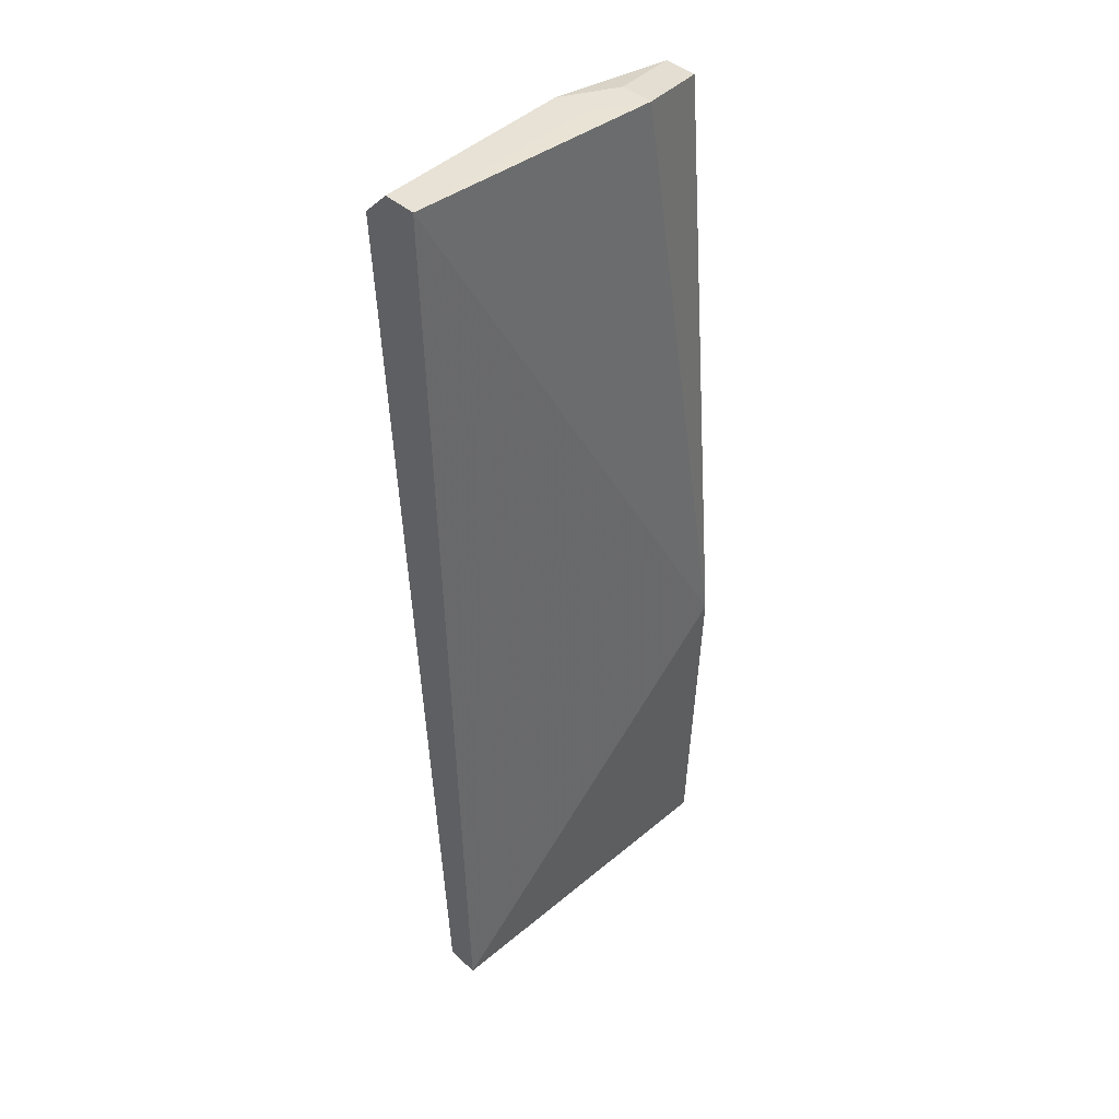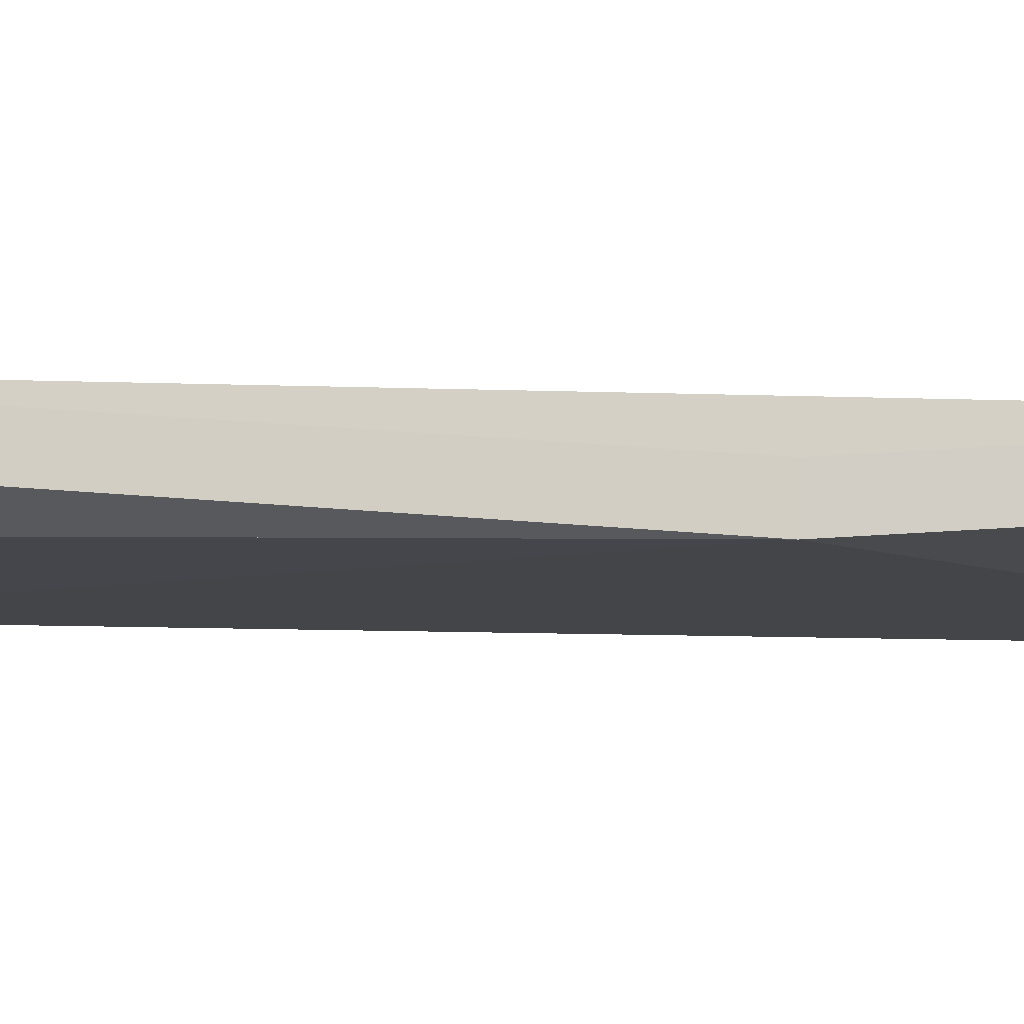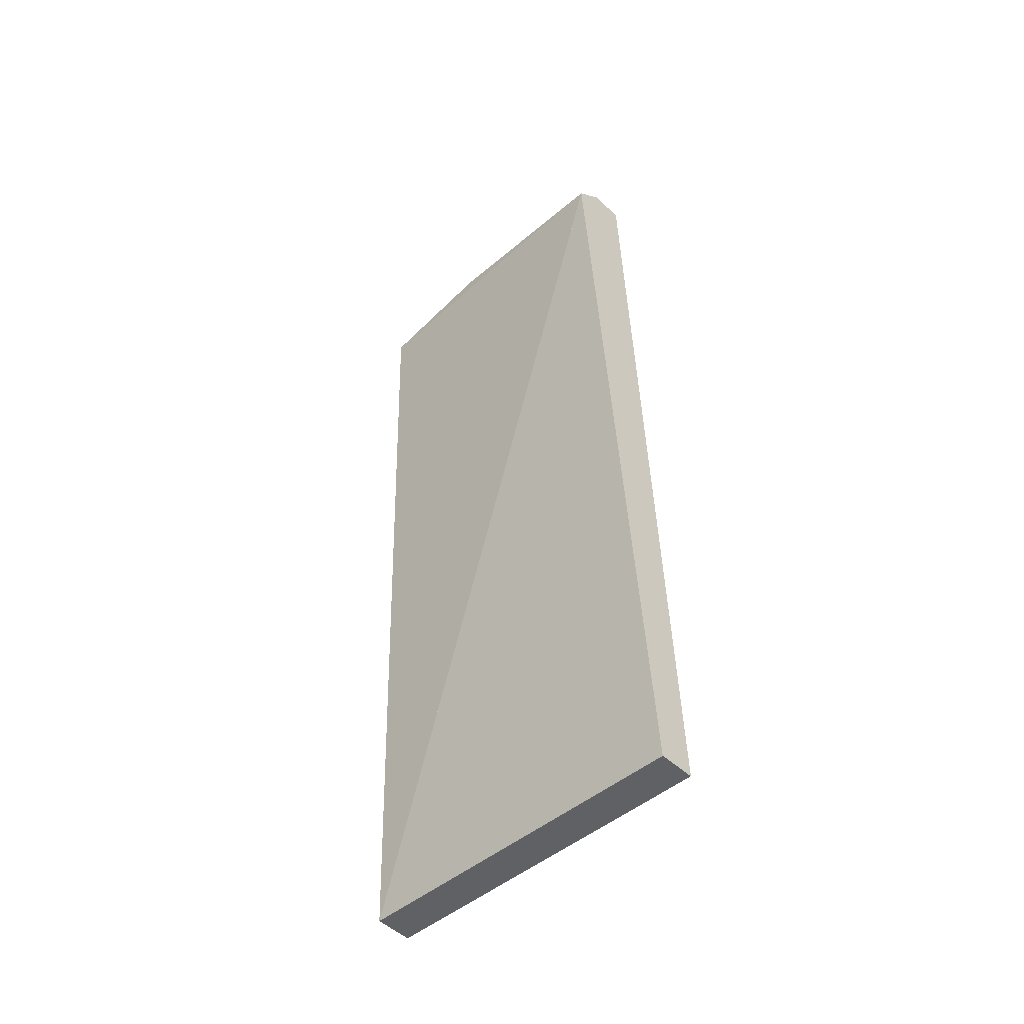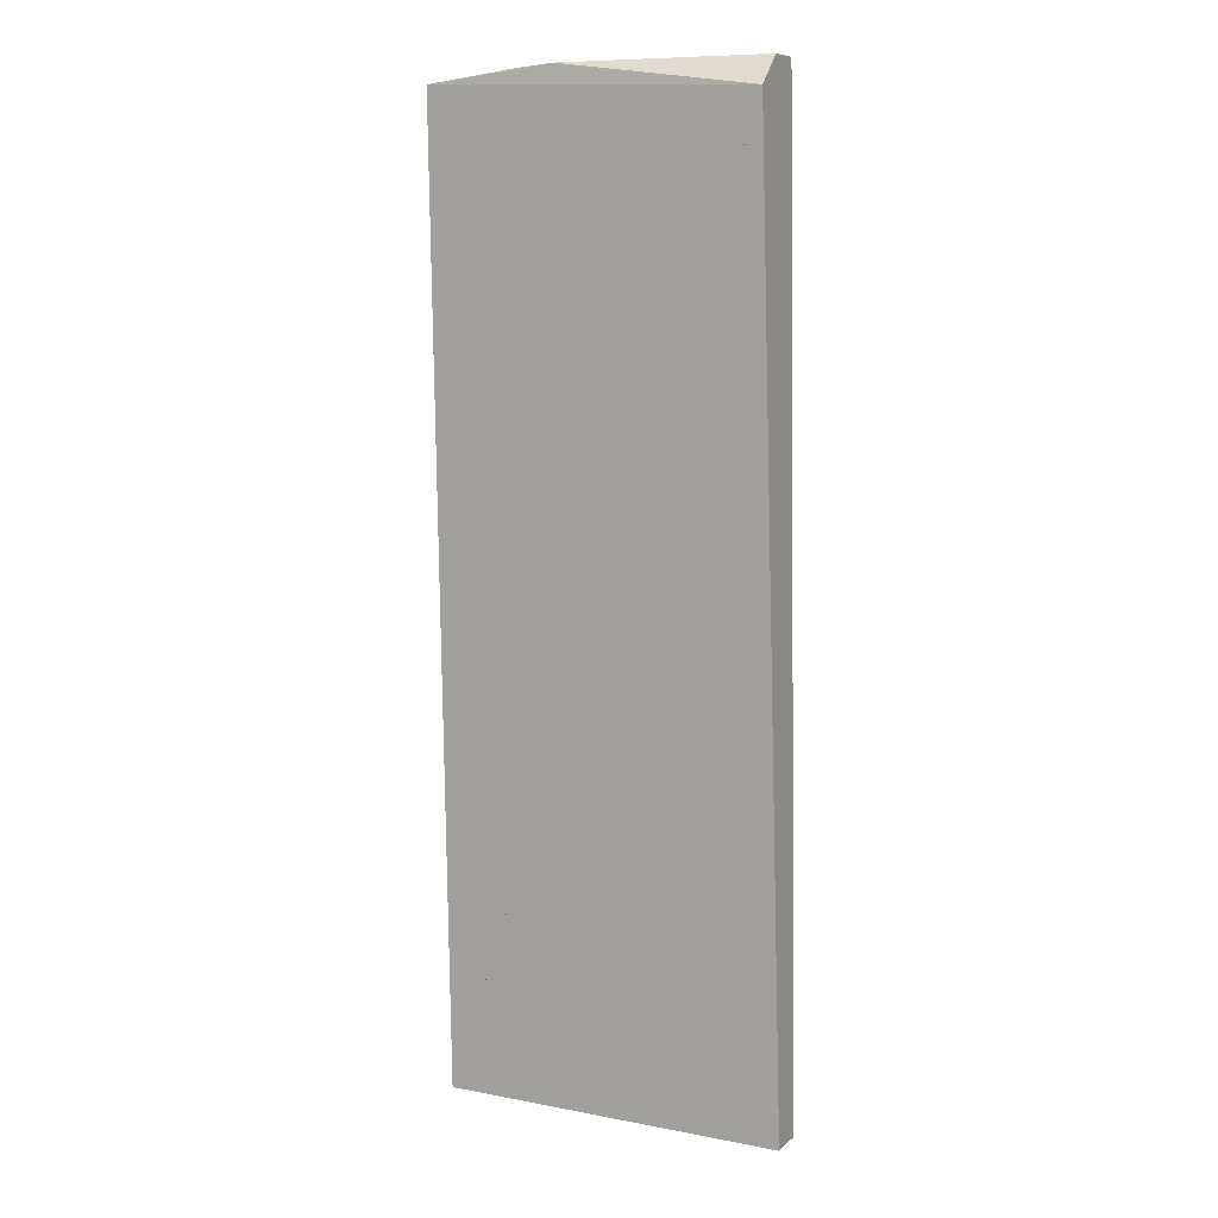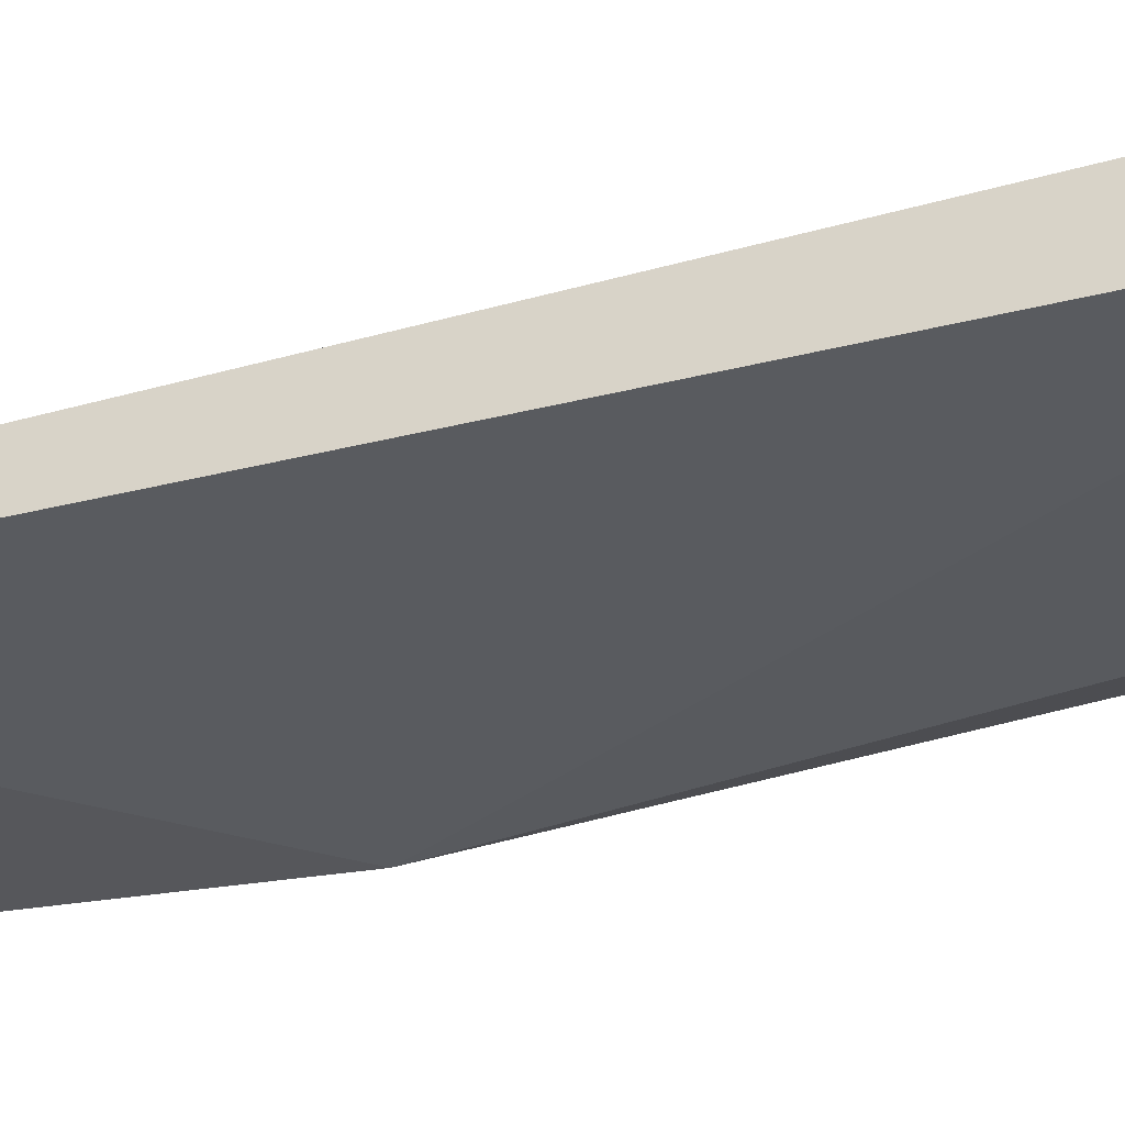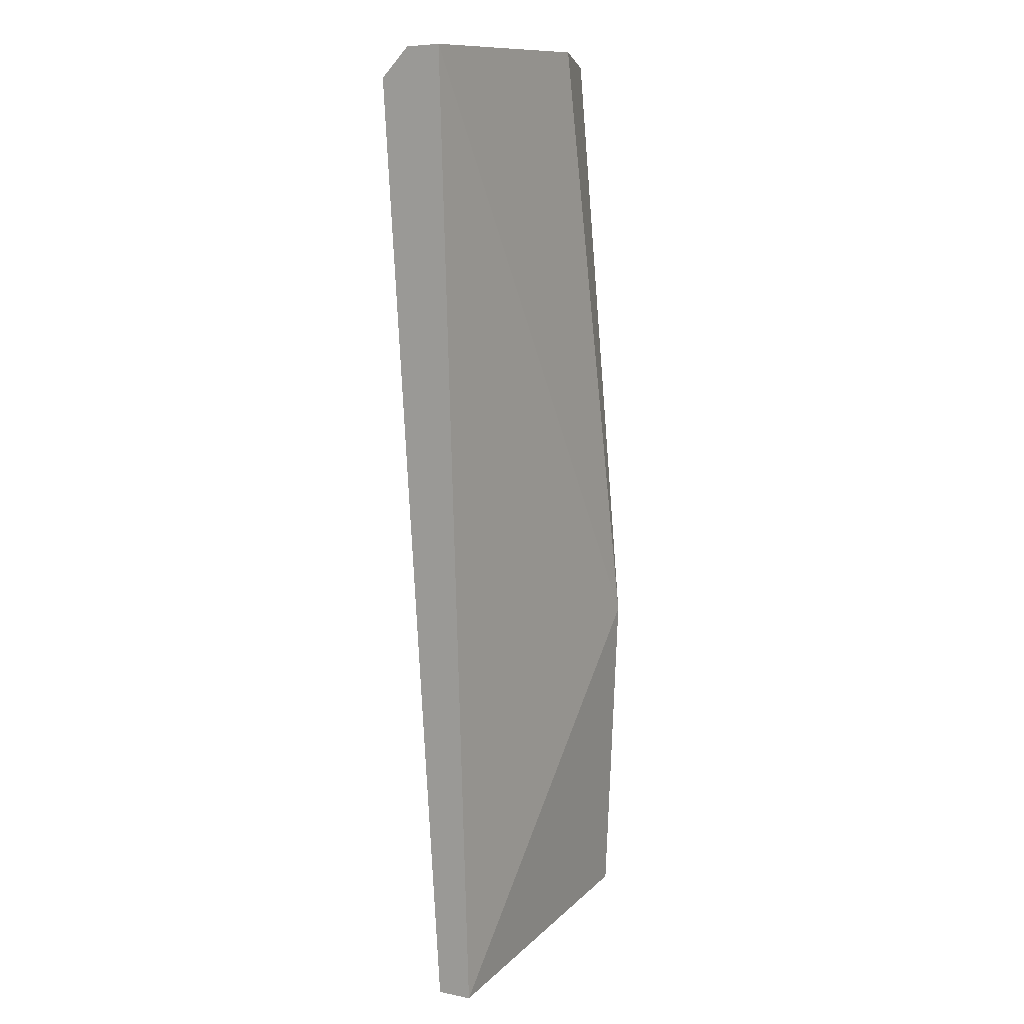
<metadata>
{"format":"obj","ext":"obj","renderer":"f3d","projection":"perspective","resolution":1024,"background":"white","views":[{"elev":42.9,"azim":-40.7,"up":"+Z"},{"elev":-10.3,"azim":95.4,"up":"+Y"},{"elev":-53.2,"azim":-135.2,"up":"+Z"},{"elev":6.3,"azim":-153.5,"up":"+Z"},{"elev":-30.4,"azim":-71.7,"up":"+Y"},{"elev":11.2,"azim":-59.2,"up":"+Z"}]}
</metadata>
<code>
v -0.6988 -0.2091 0.3944
v -0.6988 -0.2095 0.4037
v -0.7011 -0.2098 0.4212
v -0.7011 -0.2088 0.4212
v -0.699 -0.209 0.4208
v -0.699 -0.208 0.4208
v -0.7026 -0.209 0.4212
v -0.7026 -0.208 0.4211
v -0.7082 -0.2098 0.4211
v -0.7082 -0.209 0.4203
v -0.7082 -0.2106 0.394
v -0.6988 -0.2105 0.4037
v -0.6988 -0.2101 0.3944
v -0.7082 -0.2096 0.394
v -0.7082 -0.2088 0.4211
v -0.7082 -0.208 0.4203
f 14 2 15
f 11 9 12
f 2 12 15
f 15 12 9
f 14 15 9
f 14 9 11
f 2 14 11
f 2 11 12
f 6 8 4
f 5 3 7
f 8 7 4
f 4 7 3
f 6 4 3
f 6 3 5
f 8 6 5
f 8 5 7
f 6 1 16
f 5 10 13
f 1 13 16
f 16 13 10
f 6 16 10
f 6 10 5
f 1 6 5
f 1 5 13
f 8 6 16
f 7 10 5
f 6 5 16
f 16 5 10
f 8 16 10
f 8 10 7
f 6 8 7
f 6 7 5
f 1 14 16
f 13 10 11
f 14 11 16
f 16 11 10
f 1 16 10
f 1 10 13
f 14 1 13
f 14 13 11
f 6 4 2
f 5 12 3
f 4 3 2
f 2 3 12
f 6 2 12
f 6 12 5
f 4 6 5
f 4 5 3
f 14 1 2
f 11 12 13
f 1 13 2
f 2 13 12
f 14 2 12
f 14 12 11
f 1 14 11
f 1 11 13
f 1 6 2
f 13 12 5
f 6 5 2
f 2 5 12
f 1 2 12
f 1 12 13
f 6 1 13
f 6 13 5
f 4 8 15
f 3 9 7
f 8 7 15
f 15 7 9
f 4 15 9
f 4 9 3
f 8 4 3
f 8 3 7
f 8 16 15
f 7 9 10
f 16 10 15
f 15 10 9
f 8 15 9
f 8 9 7
f 16 8 7
f 16 7 10
f 16 14 15
f 10 9 11
f 14 11 15
f 15 11 9
f 16 15 9
f 16 9 10
f 14 16 10
f 14 10 11
f 2 4 15
f 12 9 3
f 4 3 15
f 15 3 9
f 2 15 9
f 2 9 12
f 4 2 12
f 4 12 3

</code>
